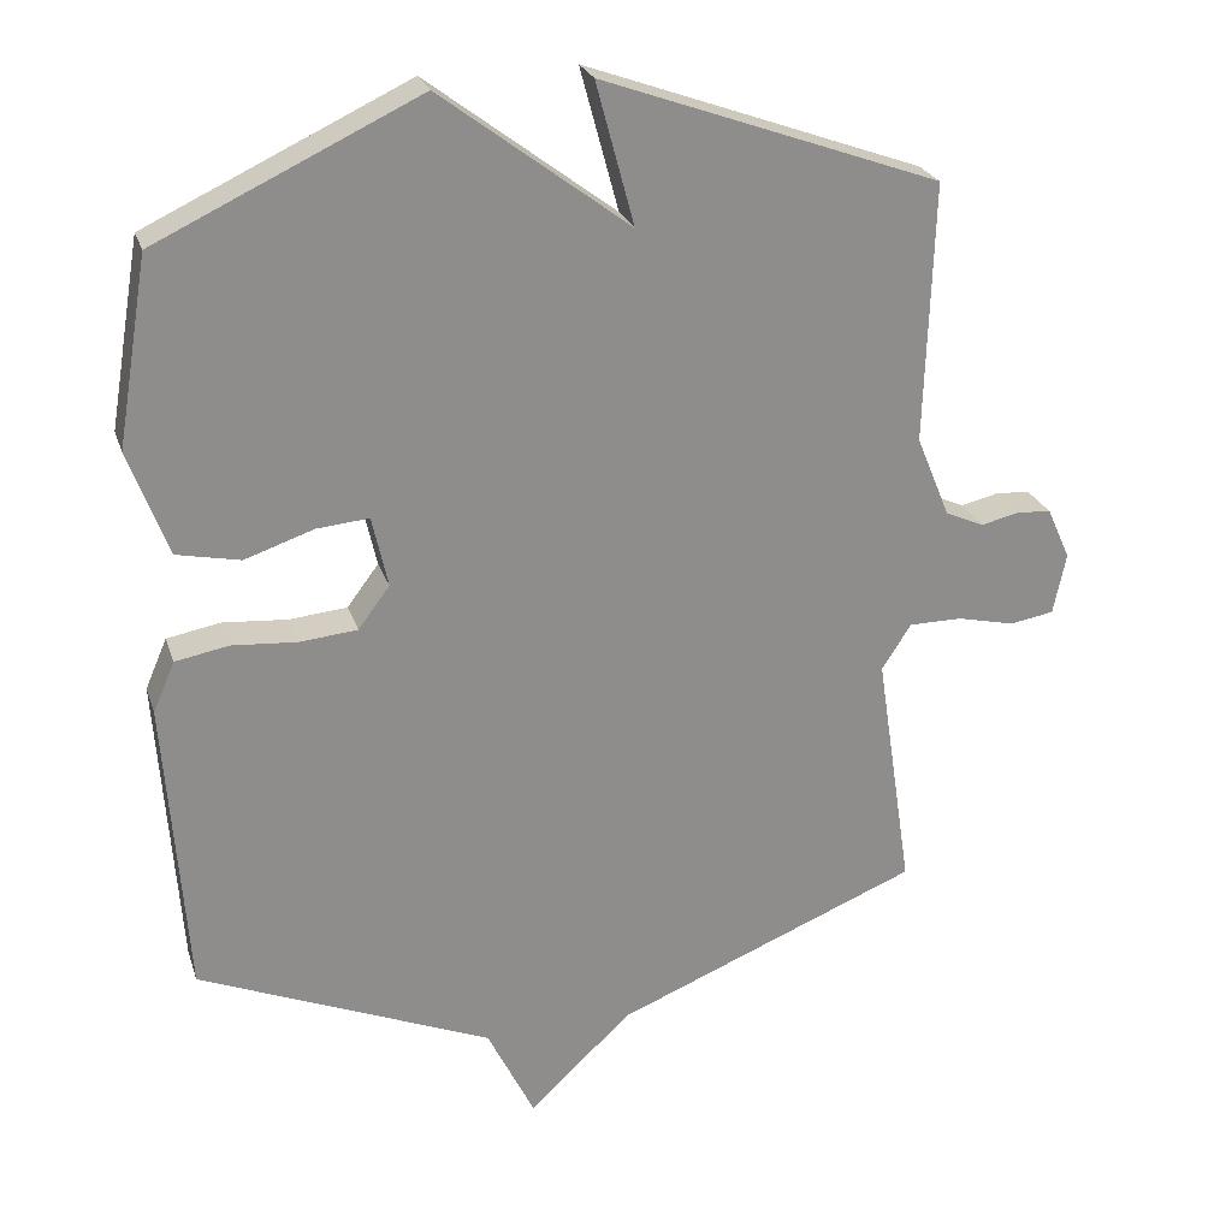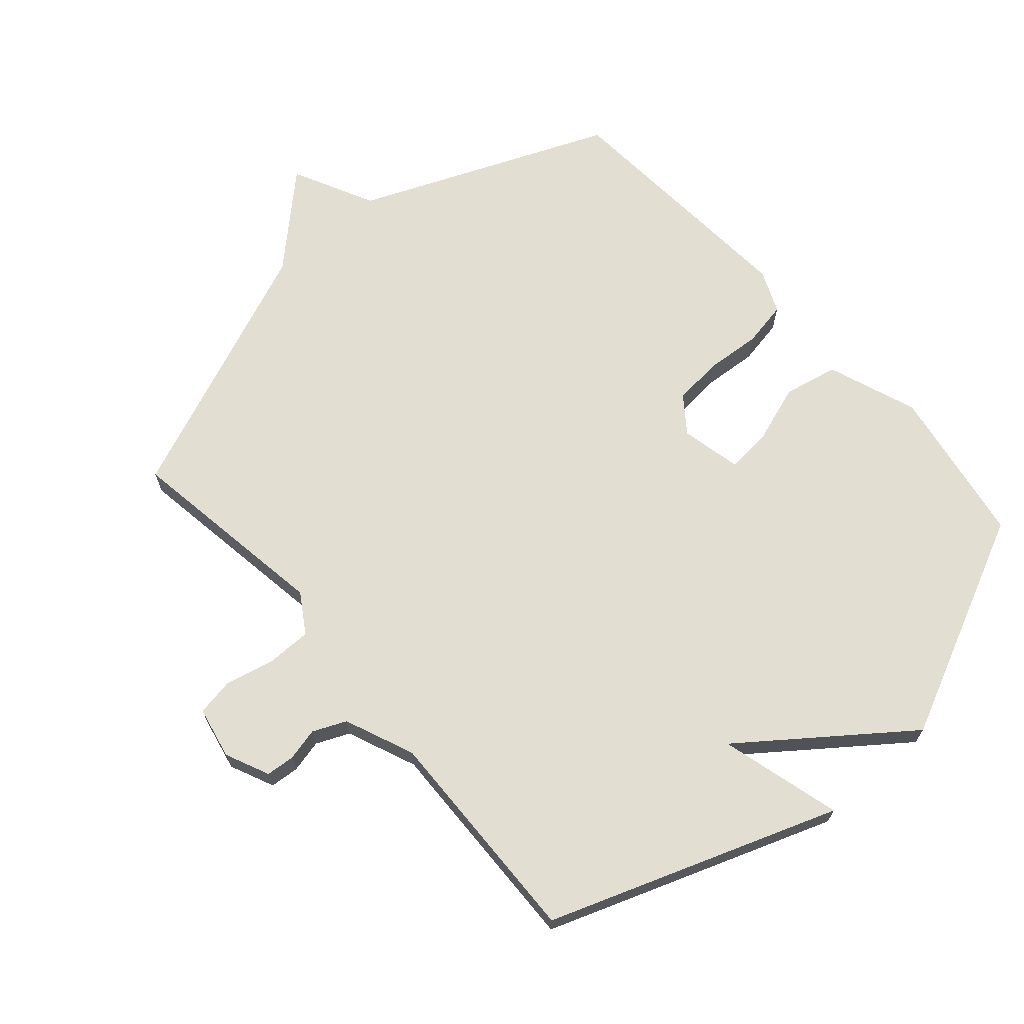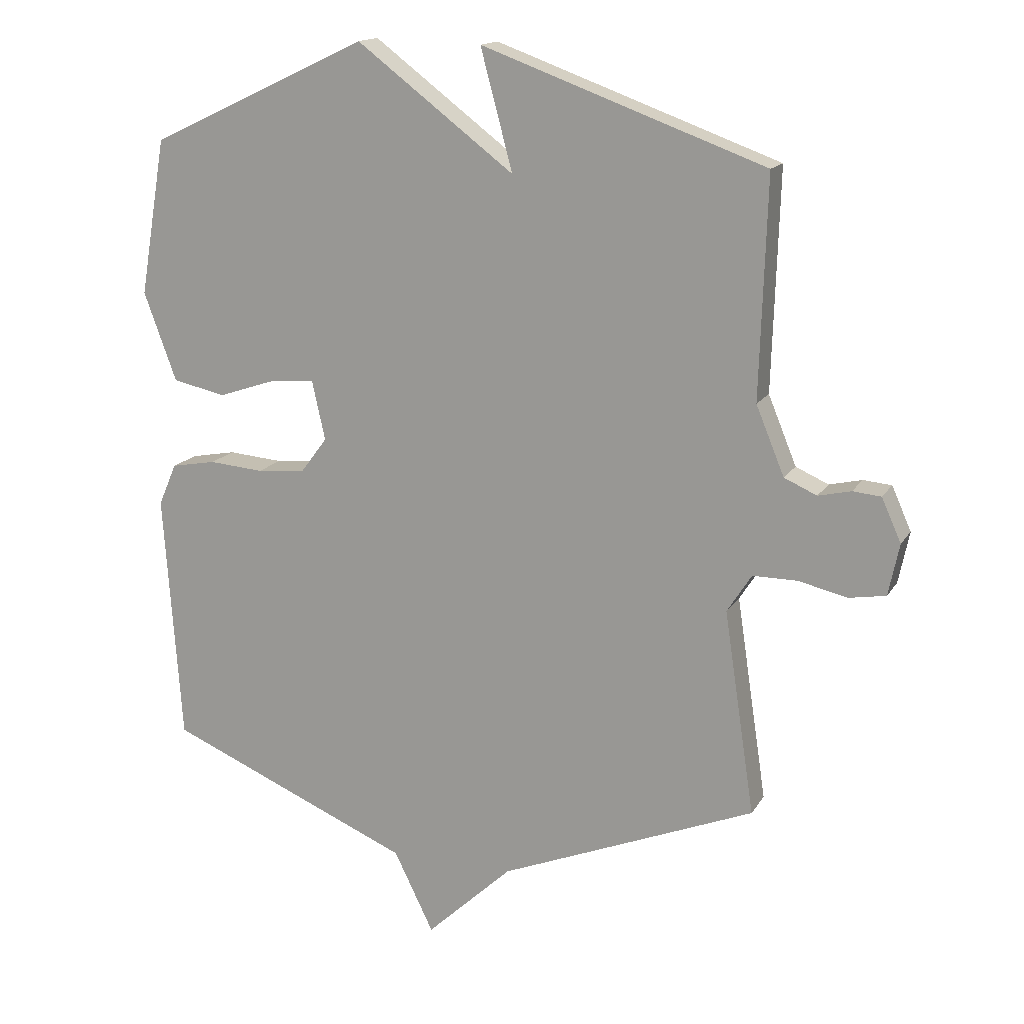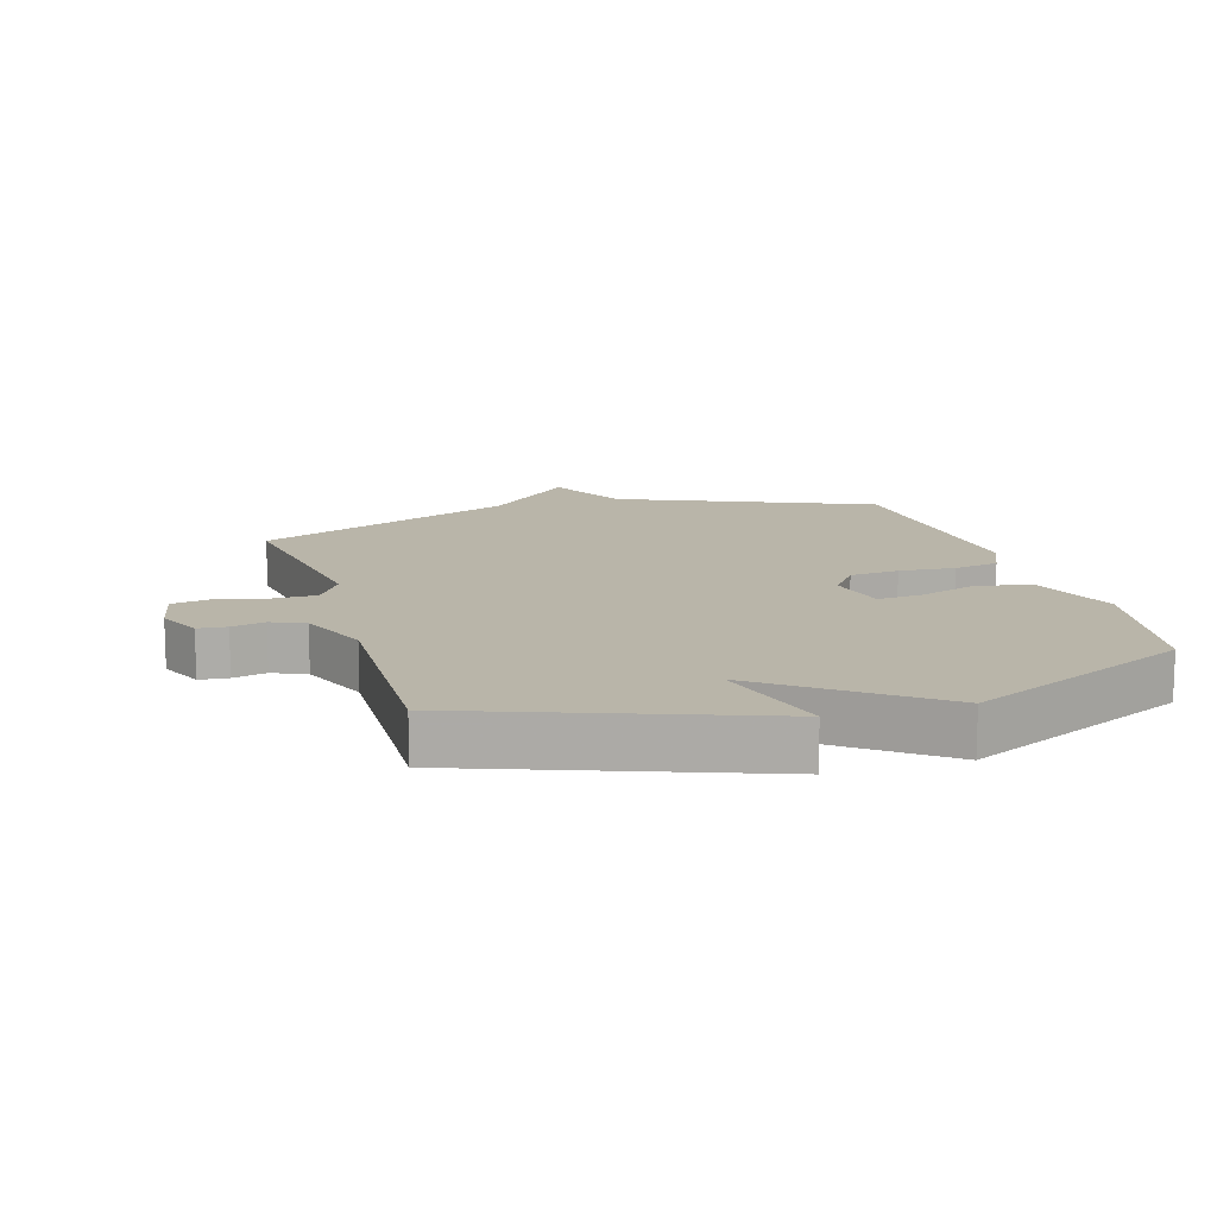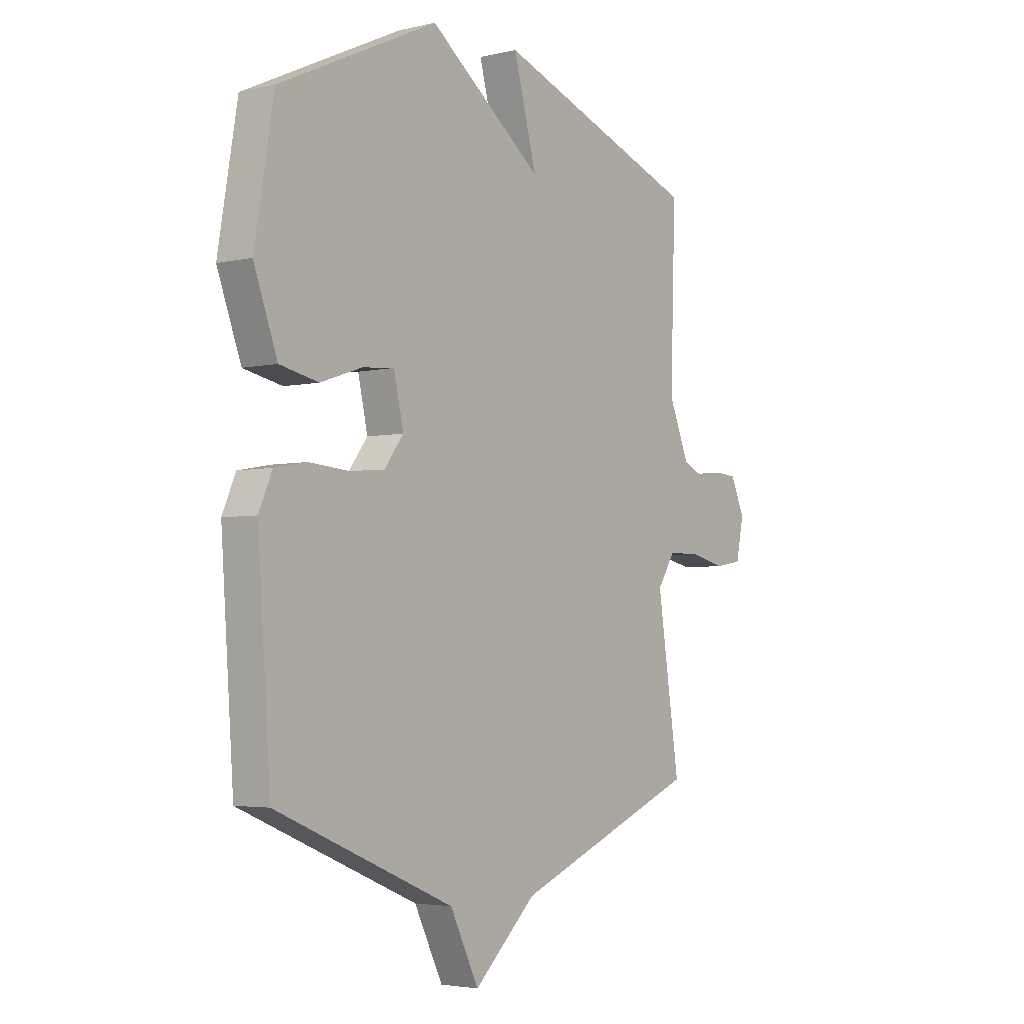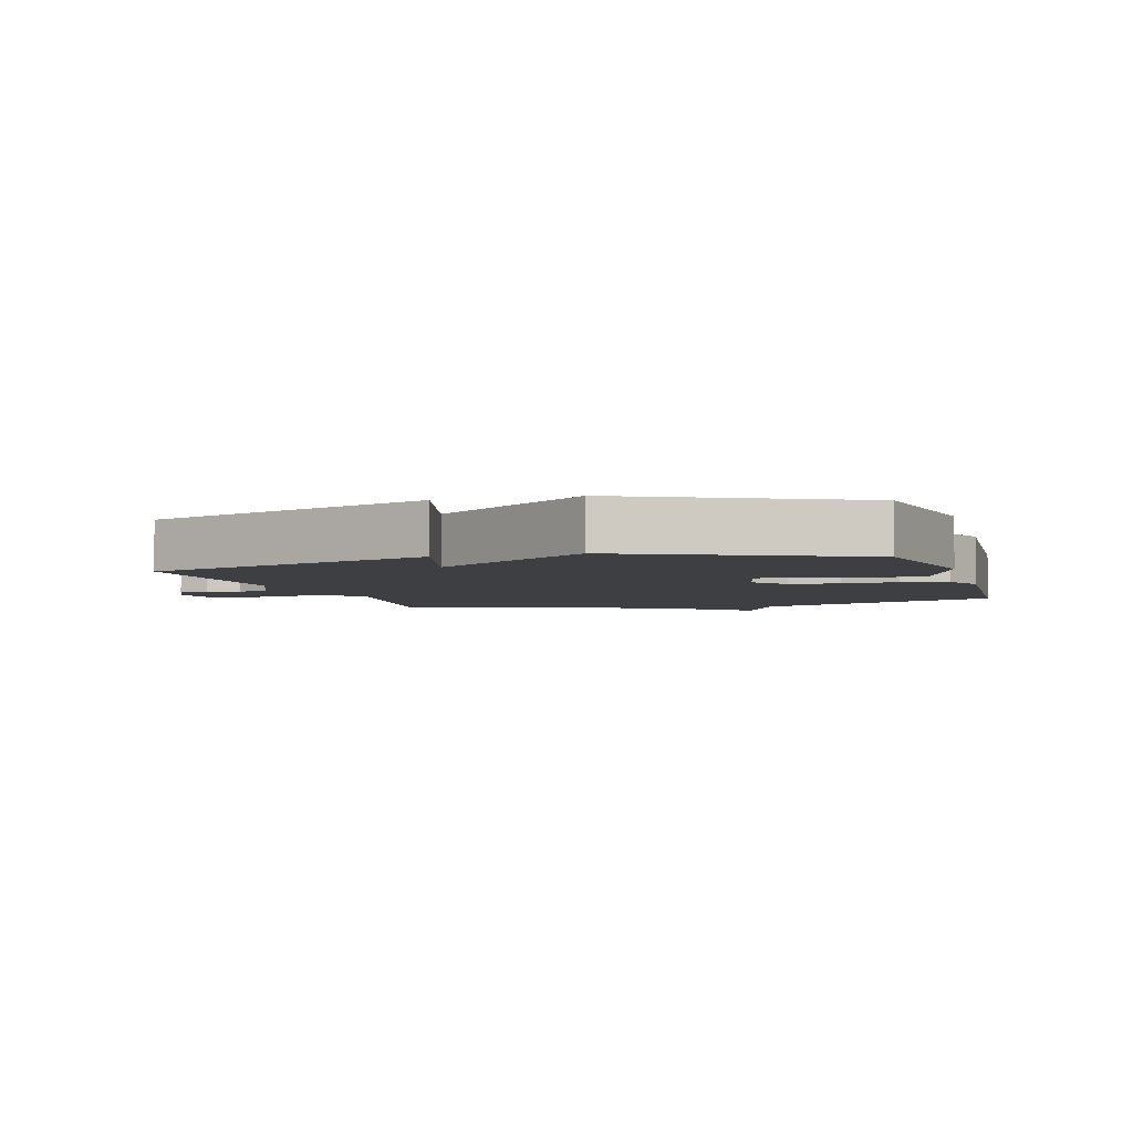
<metadata>
{"format":"obj","ext":"obj","renderer":"f3d","projection":"perspective","resolution":1024,"background":"white","views":[{"elev":25.1,"azim":163.7,"up":"+Z"},{"elev":68.0,"azim":-41.3,"up":"+Y"},{"elev":15.5,"azim":-158.7,"up":"+Z"},{"elev":13.4,"azim":-16.7,"up":"+Y"},{"elev":-3.7,"azim":127.6,"up":"+Z"},{"elev":-3.8,"azim":16.3,"up":"+Y"}]}
</metadata>
<code>
v -0.5 0.07 -0.5
v -0.451 0.07 -0.176
v -0.49 0.07 -0.115
v -0.561 0.07 -0.115
v -0.638 0.07 -0.133
v -0.697 0.07 -0.123
v -0.714 0.07 -0.041
v -0.683 0.07 0.028
v -0.638 0.07 0.032
v -0.586 0.07 0.02
v -0.534 0.07 0.043
v -0.489 0.07 0.152
v -0.5 0.07 0.5
v -0.049 0.07 0.664
v -0.1 0.07 0.474
v 0.151 0.07 0.664
v 0.5 0.07 0.5
v 0.542 0.07 0.251
v 0.49 0.07 0.11
v 0.405 0.07 0.092
v 0.313 0.07 0.123
v 0.243 0.07 0.129
v 0.222 0.07 0.034
v 0.264 0.07 -0.022
v 0.341 0.07 -0.029
v 0.428 0.07 -0.022
v 0.499 0.07 -0.035
v 0.528 0.07 -0.102
v 0.5 0.07 -0.5
v 0.108 0.07 -0.665
v 0.045 0.07 -0.793
v -0.092 0.07 -0.665
v -0.5 0 -0.5
v -0.451 0 -0.176
v -0.49 0 -0.115
v -0.561 0 -0.115
v -0.638 0 -0.133
v -0.697 0 -0.123
v -0.714 0 -0.041
v -0.683 0 0.028
v -0.638 0 0.032
v -0.586 0 0.02
v -0.534 0 0.043
v -0.489 0 0.152
v -0.5 0 0.5
v -0.049 0 0.664
v -0.1 0 0.474
v 0.151 0 0.664
v 0.5 0 0.5
v 0.542 0 0.251
v 0.49 0 0.11
v 0.405 0 0.092
v 0.313 0 0.123
v 0.243 0 0.129
v 0.222 0 0.034
v 0.264 0 -0.022
v 0.341 0 -0.029
v 0.428 0 -0.022
v 0.499 0 -0.035
v 0.528 0 -0.102
v 0.5 0 -0.5
v 0.108 0 -0.665
v 0.045 0 -0.793
v -0.092 0 -0.665
f 30 31 32
f 32 1 2
f 30 32 2
f 29 30 2
f 28 29 2
f 27 28 2
f 26 27 2
f 25 26 2
f 24 25 2 3
f 23 24 3 4
f 22 23 4
f 19 20 21
f 18 19 21
f 17 18 21
f 16 17 21
f 15 16 21
f 15 21 22
f 12 13 14 15
f 15 22 4
f 12 15 4
f 11 12 4
f 8 9 10
f 7 8 10
f 6 7 10
f 5 6 10
f 4 5 10
f 4 10 11
f 64 63 62
f 34 33 64
f 34 64 62
f 34 62 61
f 34 61 60
f 34 60 59
f 34 59 58
f 34 58 57
f 35 34 57 56
f 36 35 56 55
f 36 55 54
f 53 52 51
f 53 51 50
f 53 50 49
f 53 49 48
f 53 48 47
f 54 53 47
f 47 46 45 44
f 36 54 47
f 36 47 44
f 36 44 43
f 42 41 40
f 42 40 39
f 42 39 38
f 42 38 37
f 42 37 36
f 43 42 36
f 1 33 34 2
f 2 34 35 3
f 3 35 36 4
f 4 36 37 5
f 5 37 38 6
f 6 38 39 7
f 7 39 40 8
f 8 40 41 9
f 9 41 42 10
f 10 42 43 11
f 11 43 44 12
f 12 44 45 13
f 13 45 46 14
f 14 46 47 15
f 15 47 48 16
f 16 48 49 17
f 17 49 50 18
f 18 50 51 19
f 19 51 52 20
f 20 52 53 21
f 21 53 54 22
f 22 54 55 23
f 23 55 56 24
f 24 56 57 25
f 25 57 58 26
f 26 58 59 27
f 27 59 60 28
f 28 60 61 29
f 29 61 62 30
f 30 62 63 31
f 31 63 64 32
f 32 64 33 1

</code>
